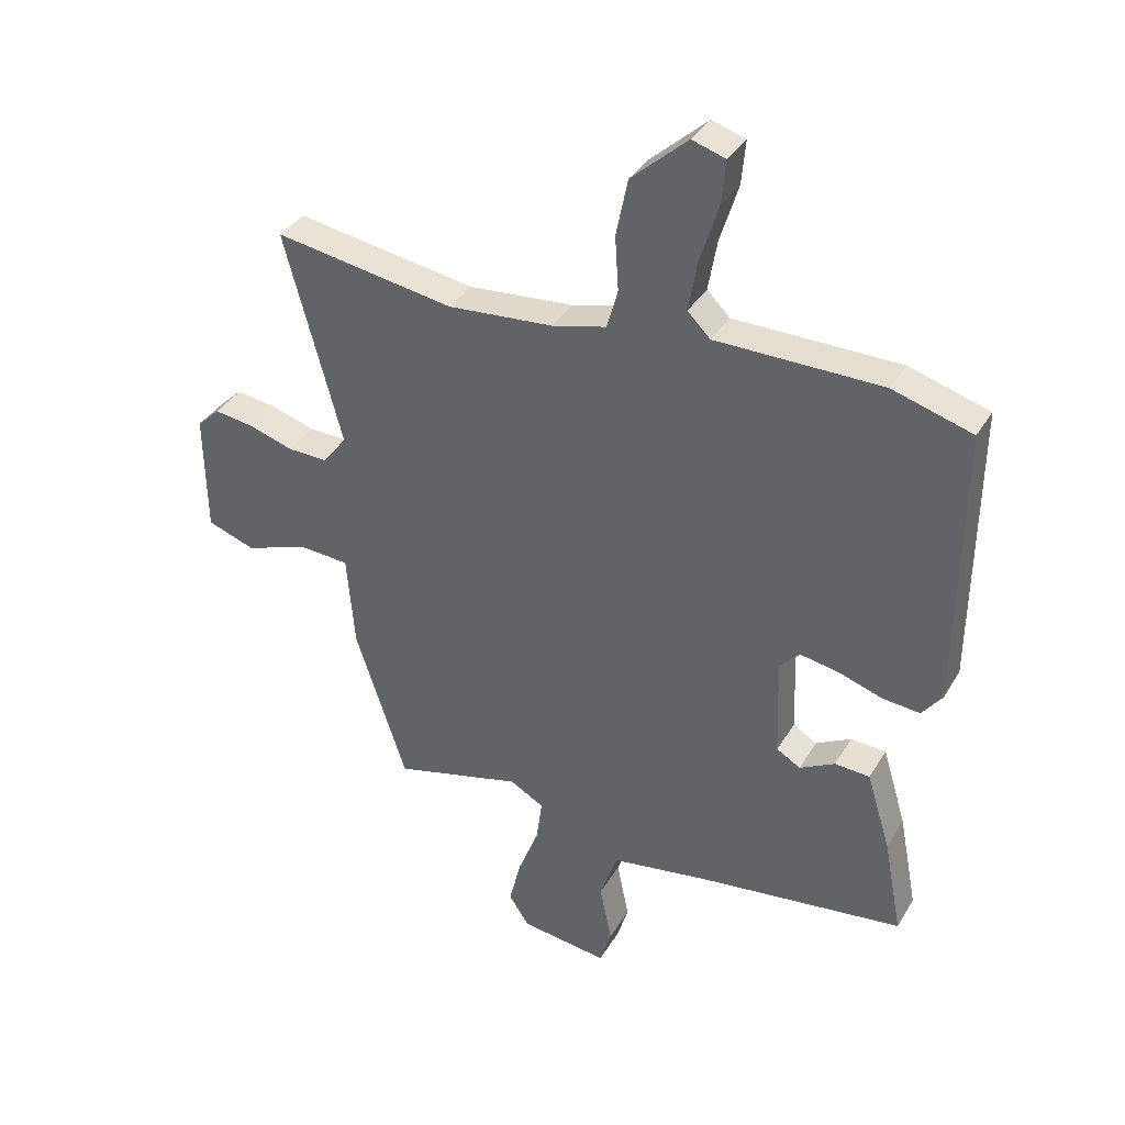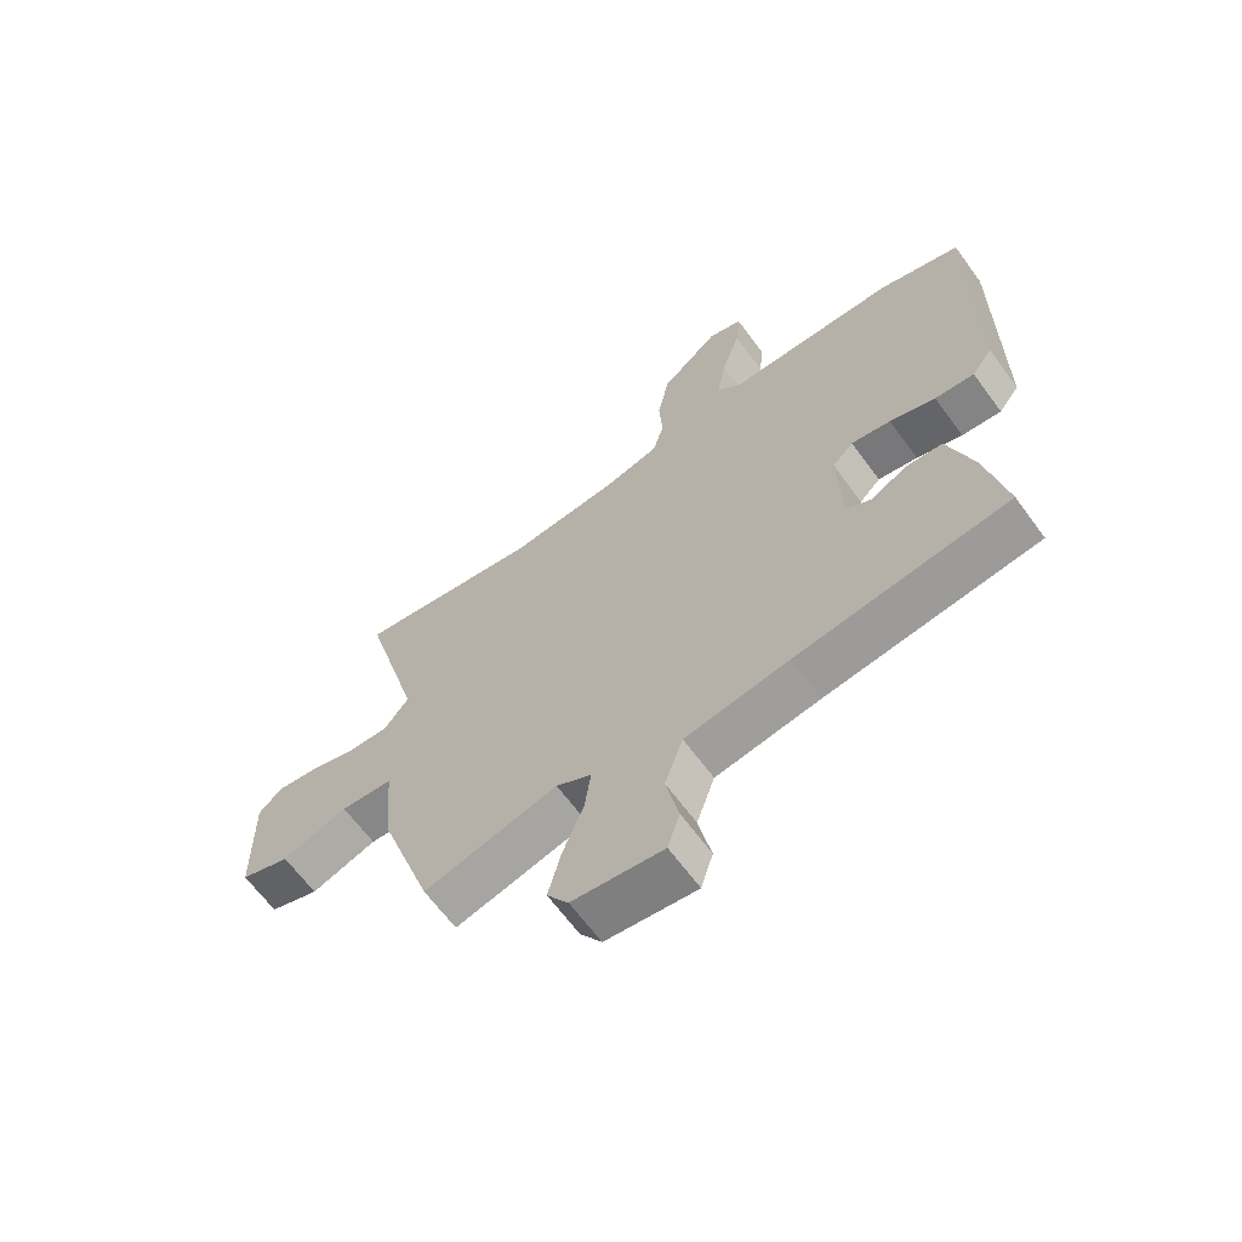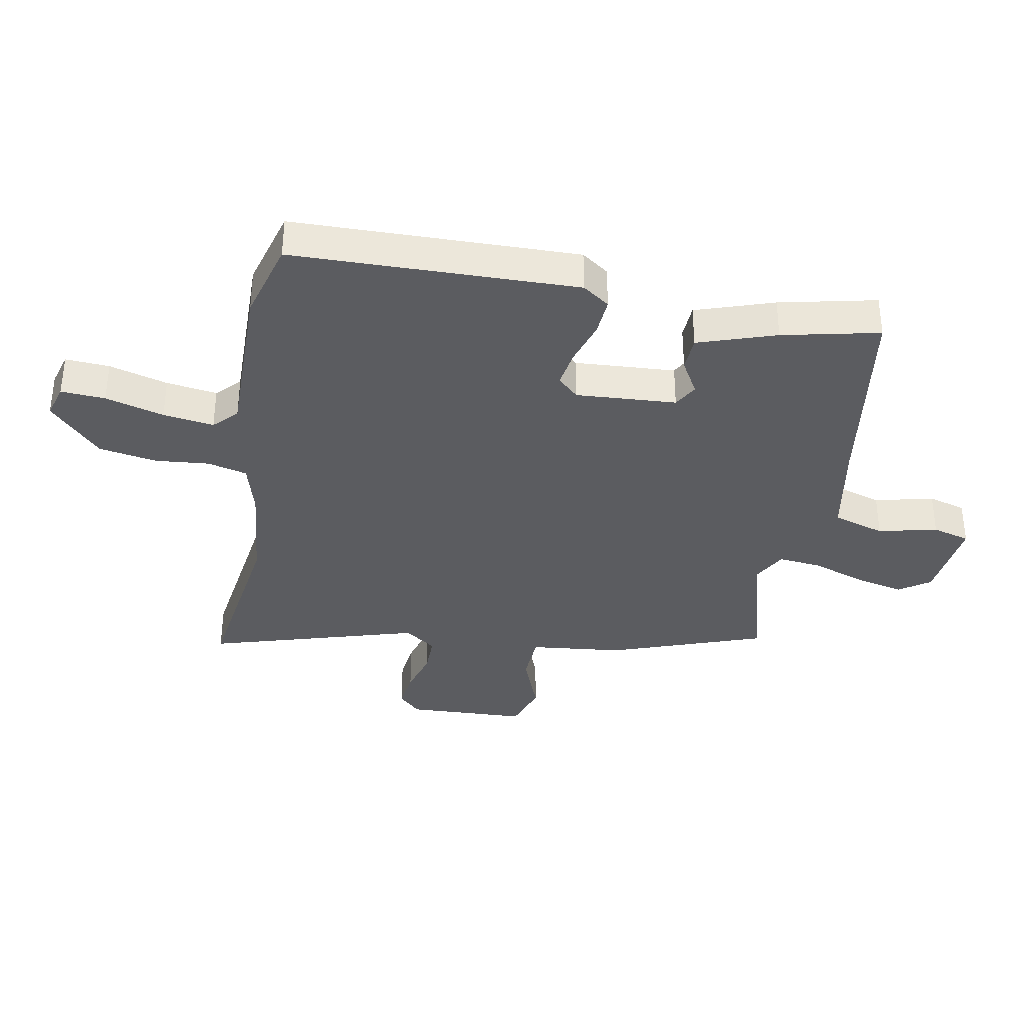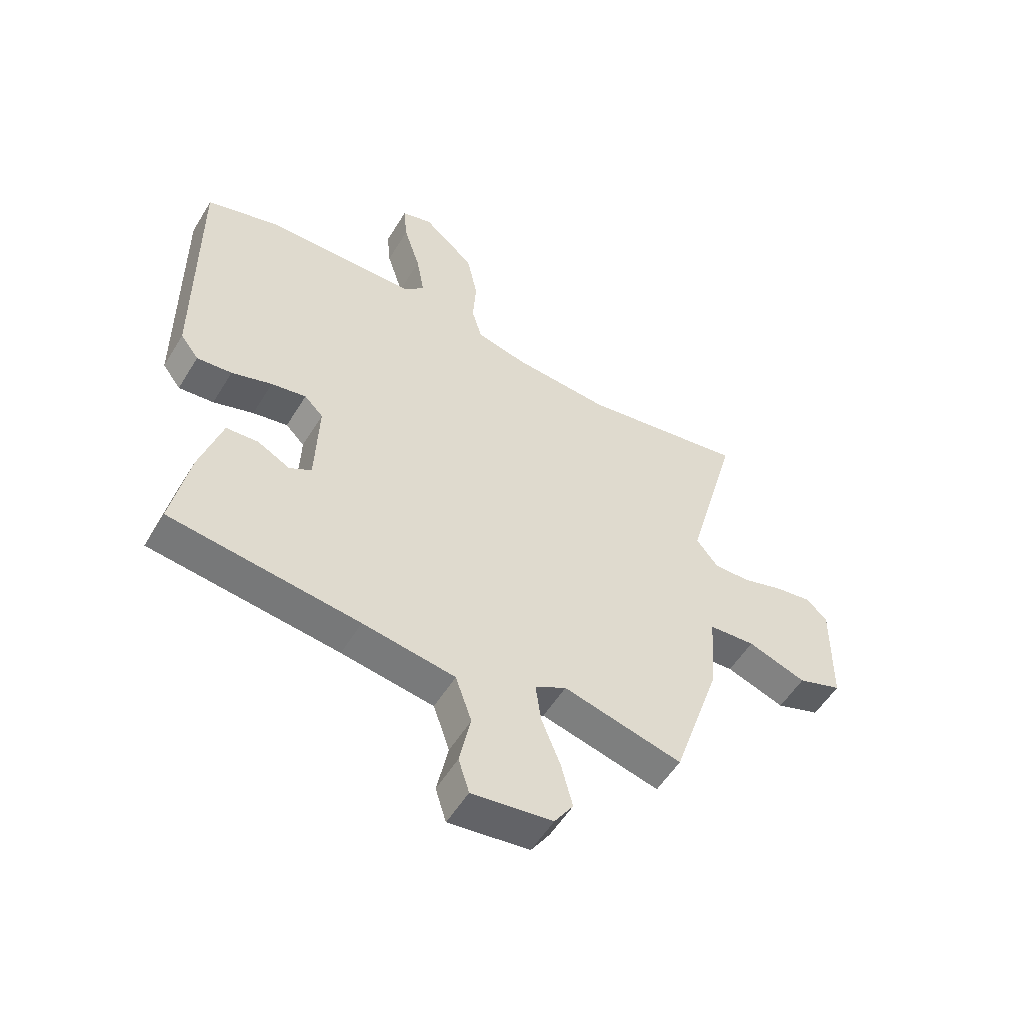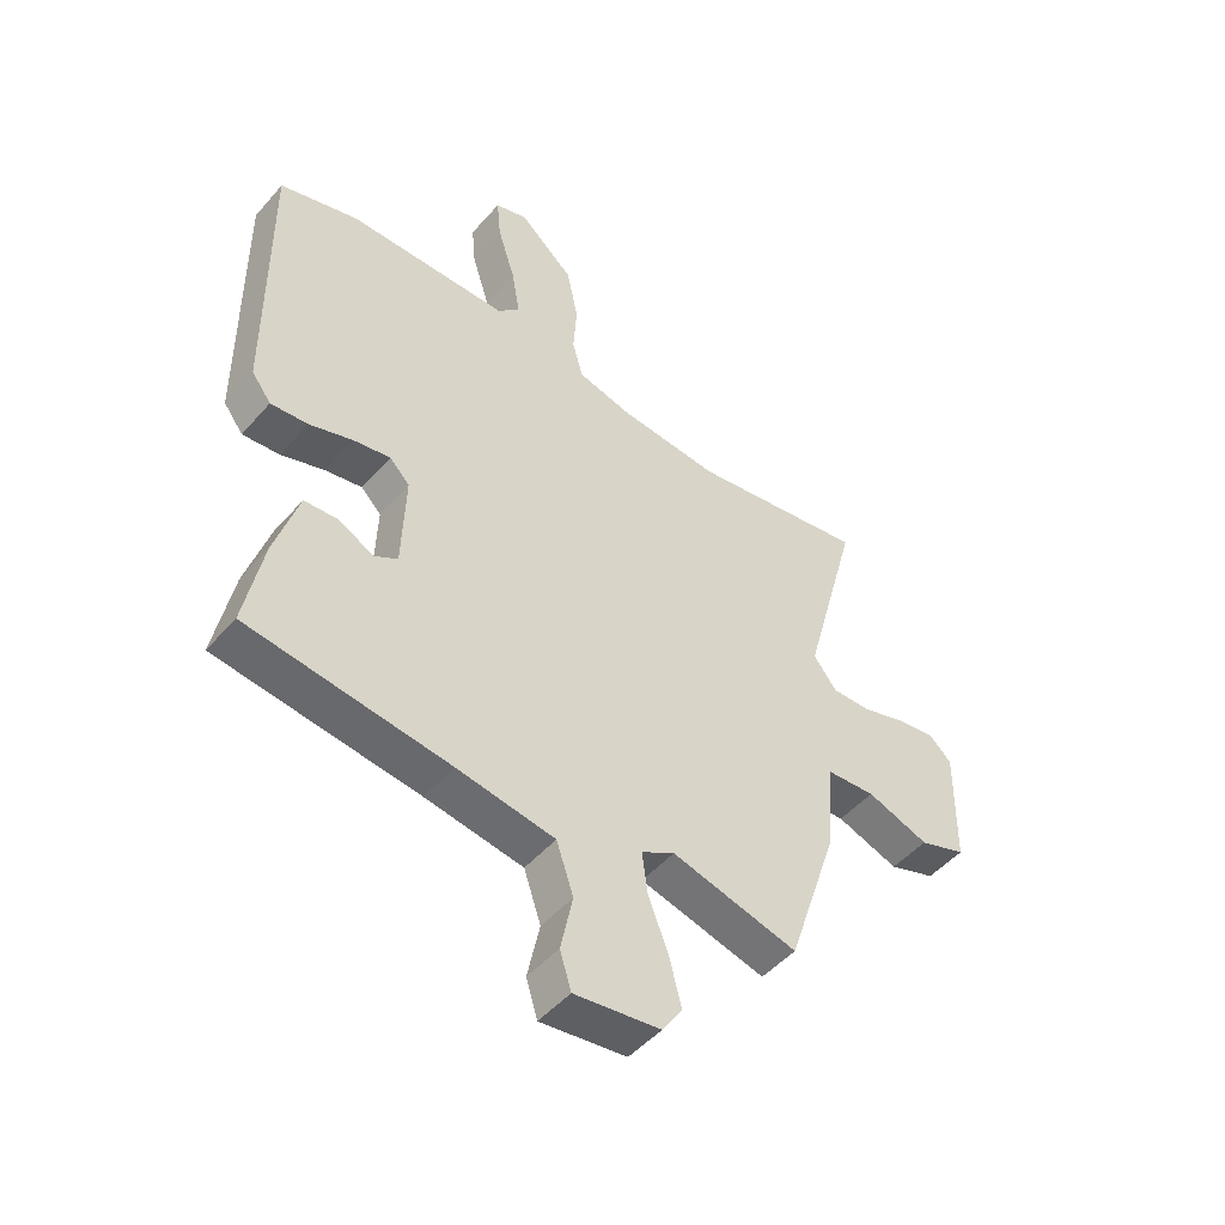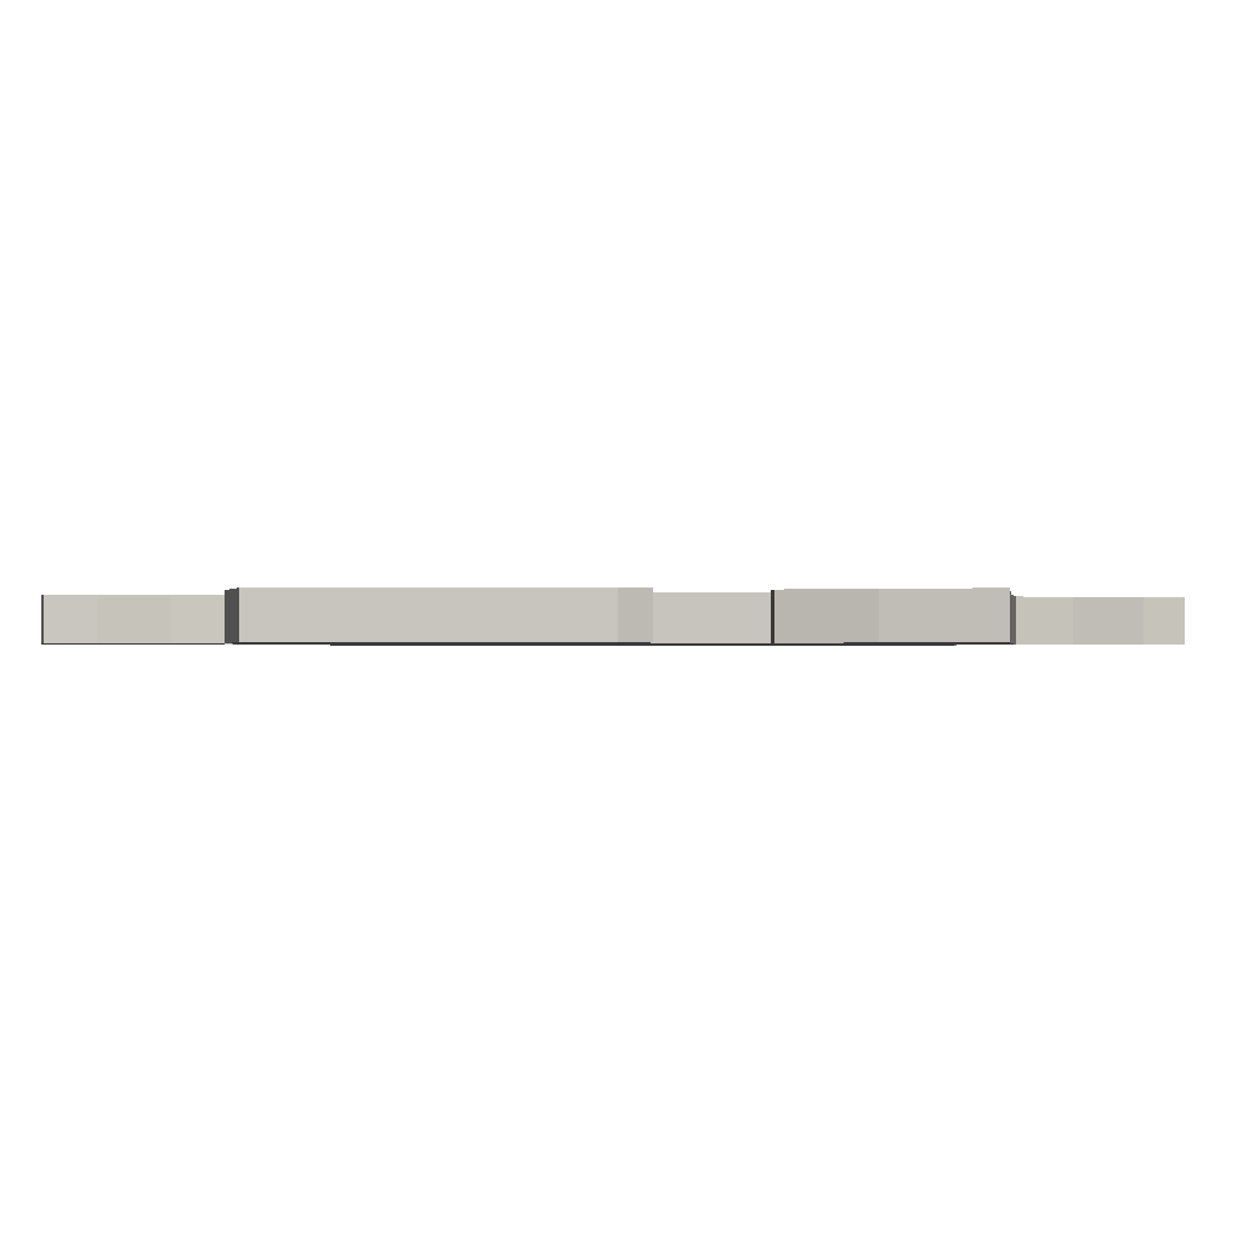
<metadata>
{"format":"obj","ext":"obj","renderer":"f3d","projection":"perspective","resolution":1024,"background":"white","views":[{"elev":35.9,"azim":27.2,"up":"+Z"},{"elev":-65.1,"azim":36.3,"up":"+Z"},{"elev":-35.2,"azim":81.0,"up":"+Y"},{"elev":-54.5,"azim":149.2,"up":"+Z"},{"elev":-49.0,"azim":140.9,"up":"+Z"},{"elev":-0.7,"azim":91.2,"up":"+Y"}]}
</metadata>
<code>
v 0.403 0.07 0.529
v 0.539 0.07 0.488
v 0.535 0.07 0.006
v 0.501 0.07 -0.039
v 0.436 0.07 -0.033
v 0.361 0.07 -0.008
v 0.296 0.07 0.004
v 0.261 0.07 -0.031
v 0.267 0.07 -0.202
v 0.308 0.07 -0.226
v 0.368 0.07 -0.194
v 0.428 0.07 -0.198
v 0.469 0.07 -0.331
v 0.501 0.07 -0.496
v 0.151 0.07 -0.54
v -0.02 0.07 -0.567
v -0.05 0.07 -0.655
v -0.029 0.07 -0.756
v -0.049 0.07 -0.82
v -0.199 0.07 -0.8
v -0.234 0.07 -0.747
v -0.213 0.07 -0.664
v -0.178 0.07 -0.574
v -0.168 0.07 -0.5
v -0.226 0.07 -0.467
v -0.447 0.07 -0.523
v -0.535 0.07 -0.257
v -0.548 0.07 -0.097
v -0.634 0.07 -0.091
v -0.743 0.07 -0.129
v -0.825 0.07 -0.1
v -0.828 0.07 0.106
v -0.789 0.07 0.143
v -0.721 0.07 0.133
v -0.644 0.07 0.109
v -0.576 0.07 0.107
v -0.535 0.07 0.16
v -0.633 0.07 0.522
v -0.325 0.07 0.471
v -0.145 0.07 0.485
v -0.052 0.07 0.508
v -0.033 0.07 0.575
v -0.039 0.07 0.667
v -0.019 0.07 0.765
v 0.077 0.07 0.85
v 0.134 0.07 0.832
v 0.127 0.07 0.757
v 0.096 0.07 0.658
v 0.081 0.07 0.572
v 0.12 0.07 0.533
v 0.403 0 0.529
v 0.539 0 0.488
v 0.535 0 0.006
v 0.501 0 -0.039
v 0.436 0 -0.033
v 0.361 0 -0.008
v 0.296 0 0.004
v 0.261 0 -0.031
v 0.267 0 -0.202
v 0.308 0 -0.226
v 0.368 0 -0.194
v 0.428 0 -0.198
v 0.469 0 -0.331
v 0.501 0 -0.496
v 0.151 0 -0.54
v -0.02 0 -0.567
v -0.05 0 -0.655
v -0.029 0 -0.756
v -0.049 0 -0.82
v -0.199 0 -0.8
v -0.234 0 -0.747
v -0.213 0 -0.664
v -0.178 0 -0.574
v -0.168 0 -0.5
v -0.226 0 -0.467
v -0.447 0 -0.523
v -0.535 0 -0.257
v -0.548 0 -0.097
v -0.634 0 -0.091
v -0.743 0 -0.129
v -0.825 0 -0.1
v -0.828 0 0.106
v -0.789 0 0.143
v -0.721 0 0.133
v -0.644 0 0.109
v -0.576 0 0.107
v -0.535 0 0.16
v -0.633 0 0.522
v -0.325 0 0.471
v -0.145 0 0.485
v -0.052 0 0.508
v -0.033 0 0.575
v -0.039 0 0.667
v -0.019 0 0.765
v 0.077 0 0.85
v 0.134 0 0.832
v 0.127 0 0.757
v 0.096 0 0.658
v 0.081 0 0.572
v 0.12 0 0.533
f 46 47 48
f 45 46 48
f 44 45 48
f 43 44 48
f 42 43 48
f 41 42 48 49
f 37 38 39
f 37 39 40
f 36 37 40 41
f 33 34 35
f 32 33 35
f 31 32 35
f 30 31 35
f 29 30 35
f 28 29 35 36
f 25 26 27 28
f 41 49 50
f 36 41 50
f 28 36 50
f 25 28 50
f 24 25 50
f 21 22 23
f 20 21 23
f 19 20 23
f 18 19 23
f 17 18 23
f 13 14 15
f 12 13 15
f 11 12 15
f 10 11 15
f 9 10 15 16
f 8 9 16
f 4 5 6
f 3 4 6
f 2 3 6
f 1 2 6
f 50 1 6
f 50 6 7
f 23 24 50
f 17 23 50
f 16 17 50
f 8 16 50
f 7 8 50
f 98 97 96
f 98 96 95
f 98 95 94
f 98 94 93
f 98 93 92
f 99 98 92 91
f 89 88 87
f 90 89 87
f 91 90 87 86
f 85 84 83
f 85 83 82
f 85 82 81
f 85 81 80
f 85 80 79
f 86 85 79 78
f 78 77 76 75
f 100 99 91
f 100 91 86
f 100 86 78
f 100 78 75
f 100 75 74
f 73 72 71
f 73 71 70
f 73 70 69
f 73 69 68
f 73 68 67
f 65 64 63
f 65 63 62
f 65 62 61
f 65 61 60
f 66 65 60 59
f 66 59 58
f 56 55 54
f 56 54 53
f 56 53 52
f 56 52 51
f 56 51 100
f 57 56 100
f 100 74 73
f 100 73 67
f 100 67 66
f 100 66 58
f 100 58 57
f 1 51 52 2
f 2 52 53 3
f 3 53 54 4
f 4 54 55 5
f 5 55 56 6
f 6 56 57 7
f 7 57 58 8
f 8 58 59 9
f 9 59 60 10
f 10 60 61 11
f 11 61 62 12
f 12 62 63 13
f 13 63 64 14
f 14 64 65 15
f 15 65 66 16
f 16 66 67 17
f 17 67 68 18
f 18 68 69 19
f 19 69 70 20
f 20 70 71 21
f 21 71 72 22
f 22 72 73 23
f 23 73 74 24
f 24 74 75 25
f 25 75 76 26
f 26 76 77 27
f 27 77 78 28
f 28 78 79 29
f 29 79 80 30
f 30 80 81 31
f 31 81 82 32
f 32 82 83 33
f 33 83 84 34
f 34 84 85 35
f 35 85 86 36
f 36 86 87 37
f 37 87 88 38
f 38 88 89 39
f 39 89 90 40
f 40 90 91 41
f 41 91 92 42
f 42 92 93 43
f 43 93 94 44
f 44 94 95 45
f 45 95 96 46
f 46 96 97 47
f 47 97 98 48
f 48 98 99 49
f 49 99 100 50
f 50 100 51 1

</code>
